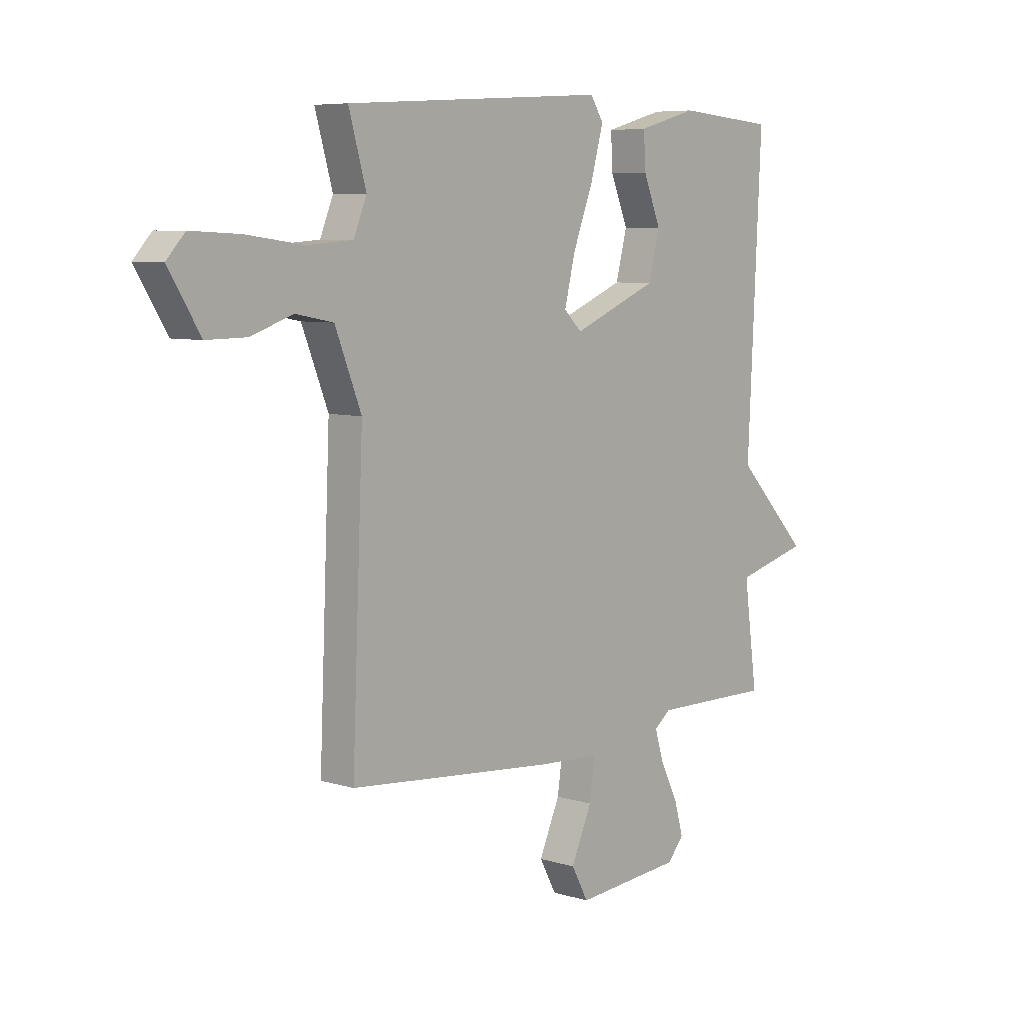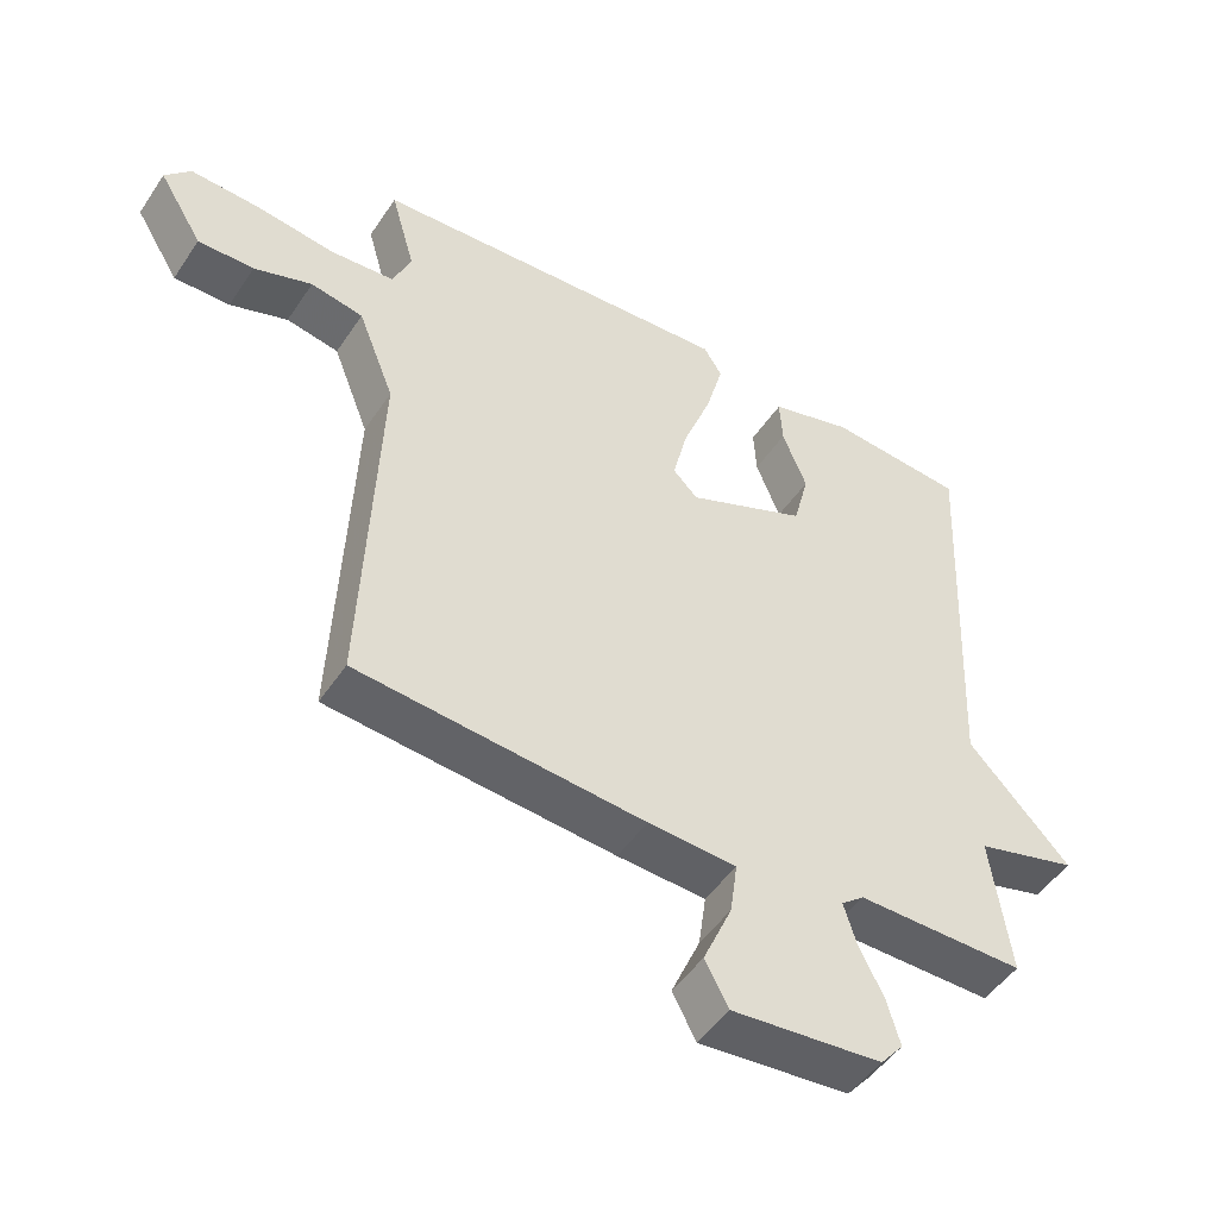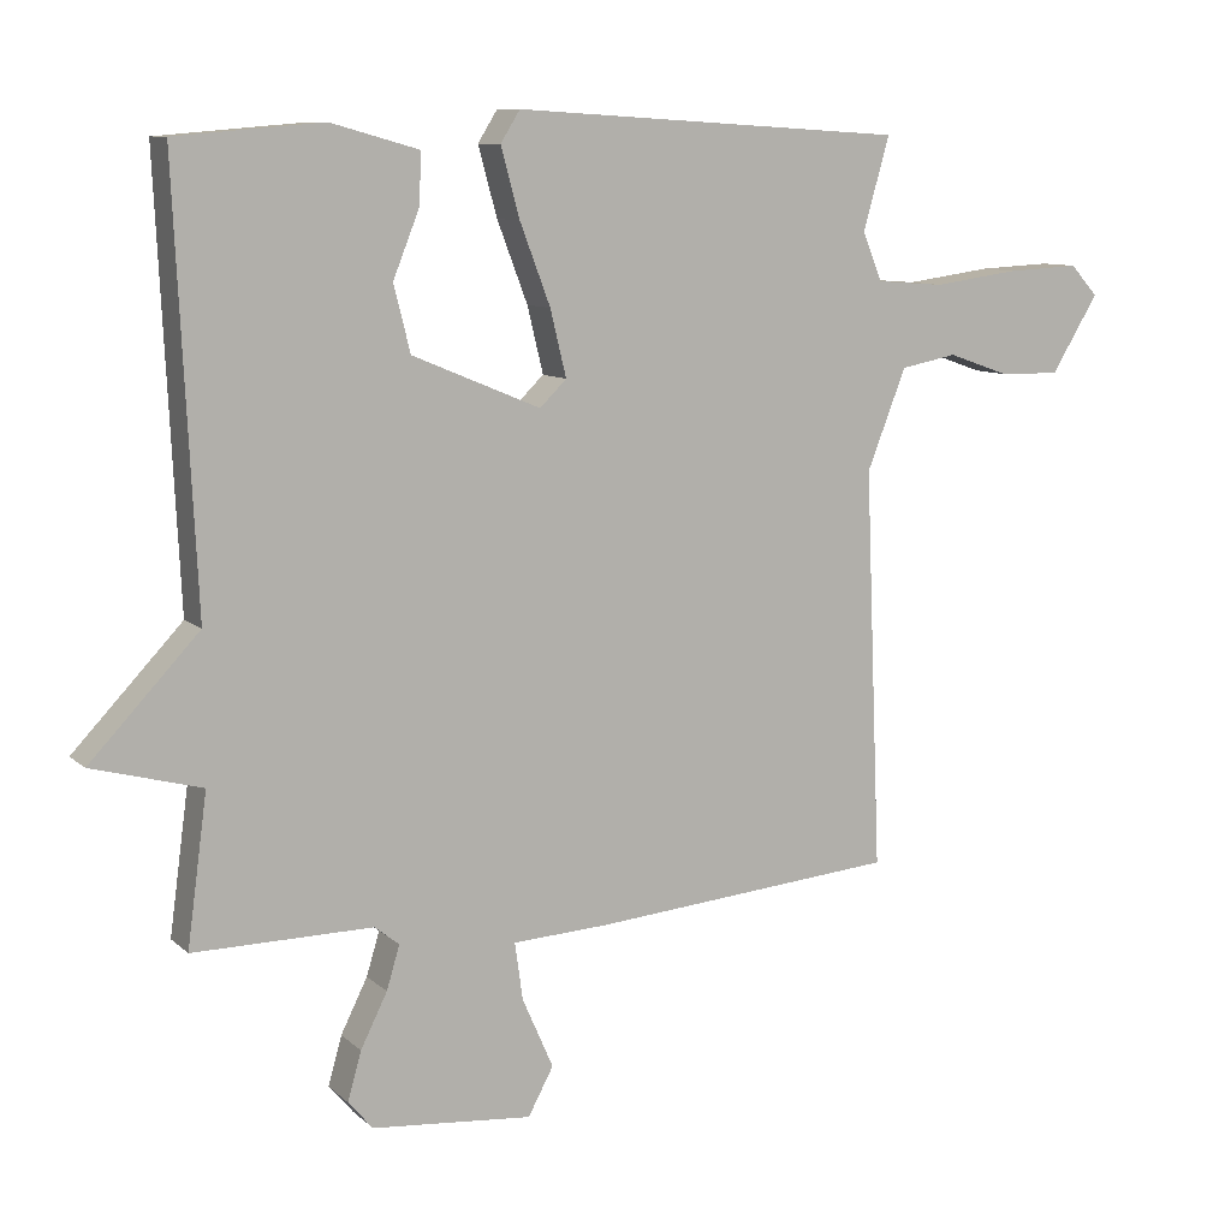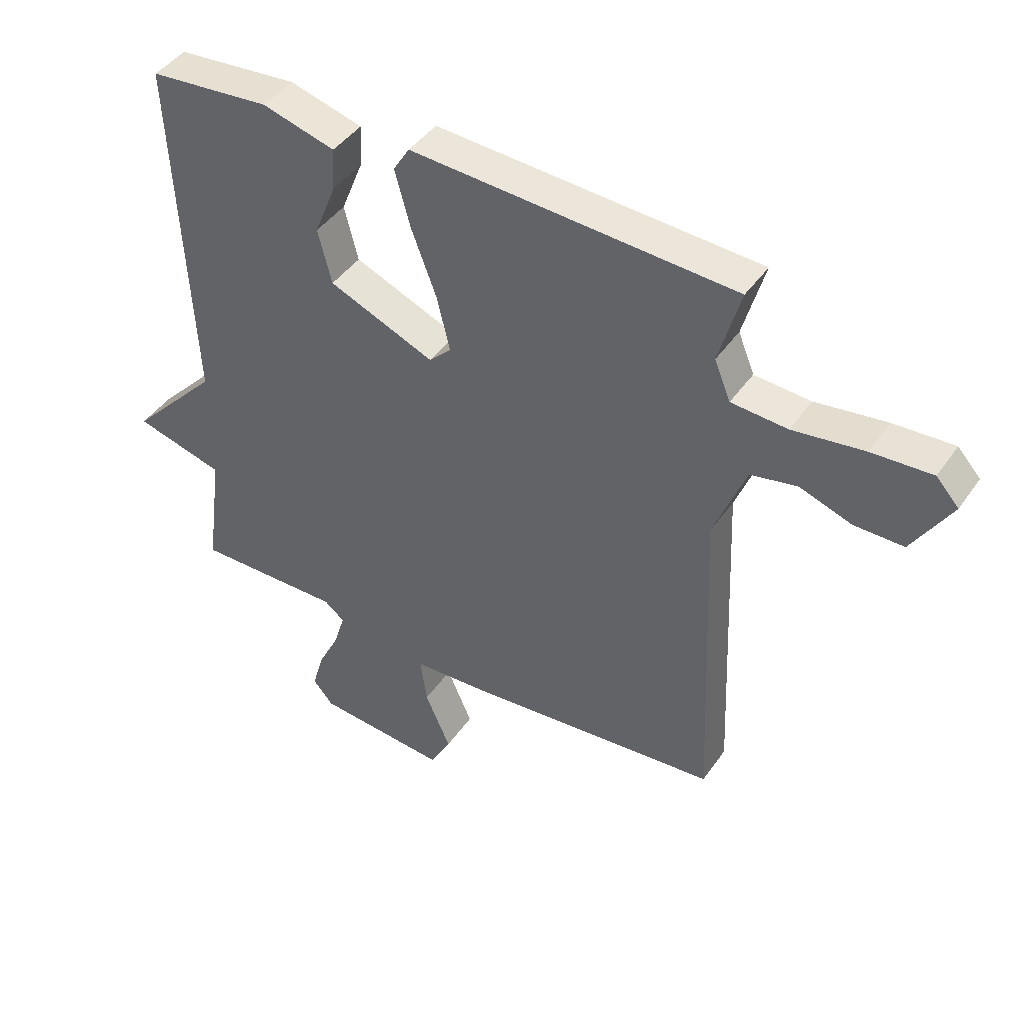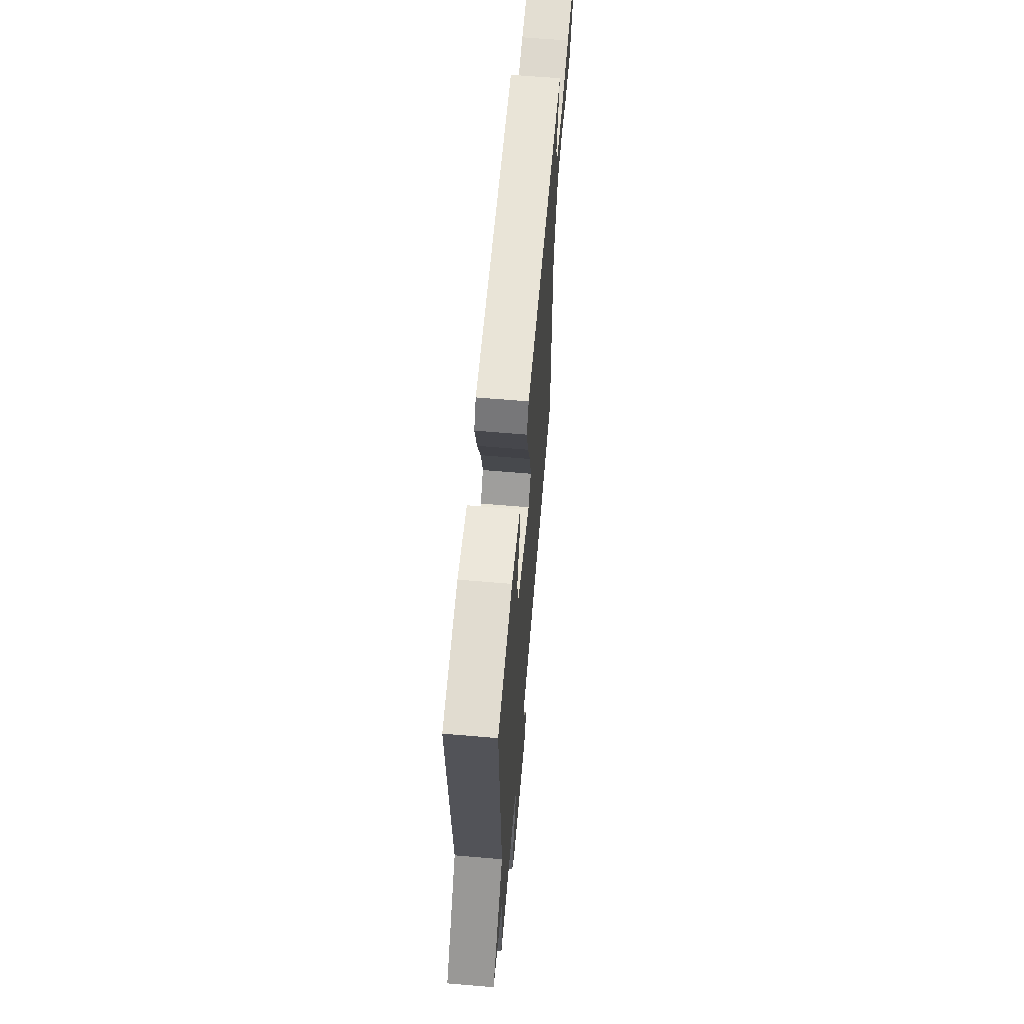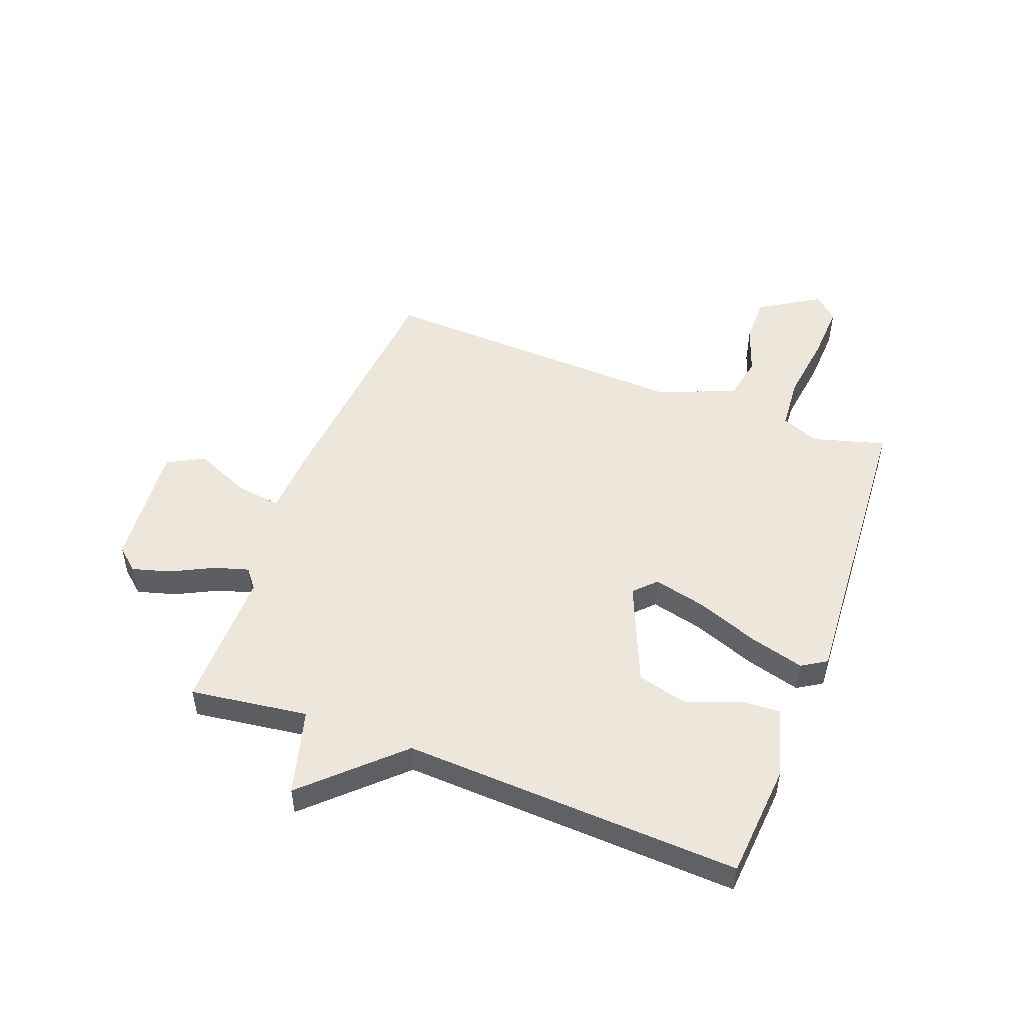
<metadata>
{"format":"obj","ext":"obj","renderer":"f3d","projection":"perspective","resolution":1024,"background":"white","views":[{"elev":6.9,"azim":131.9,"up":"+Z"},{"elev":-48.8,"azim":147.6,"up":"+Z"},{"elev":9.7,"azim":-26.5,"up":"+Z"},{"elev":43.5,"azim":32.2,"up":"+Z"},{"elev":64.5,"azim":-85.1,"up":"+Z"},{"elev":50.6,"azim":-69.4,"up":"+Y"}]}
</metadata>
<code>
v -0.5 0.07 -0.5
v -0.472 0.07 -0.293
v -0.623 0.07 -0.252
v -0.472 0.07 -0.093
v -0.5 0.07 0.5
v -0.297 0.07 0.517
v -0.175 0.07 0.483
v -0.179 0.07 0.412
v -0.215 0.07 0.322
v -0.192 0.07 0.231
v -0.015 0.07 0.157
v 0.022 0.07 0.193
v 0 0.07 0.284
v -0.042 0.07 0.395
v -0.068 0.07 0.49
v -0.041 0.07 0.533
v 0.5 0.07 0.5
v 0.464 0.07 0.372
v 0.491 0.07 0.306
v 0.585 0.07 0.299
v 0.704 0.07 0.315
v 0.805 0.07 0.32
v 0.843 0.07 0.278
v 0.778 0.07 0.172
v 0.695 0.07 0.173
v 0.609 0.07 0.203
v 0.531 0.07 0.188
v 0.477 0.07 0.05
v 0.5 0.07 -0.5
v 0.076 0.07 -0.537
v -0.055 0.07 -0.544
v -0.044 0.07 -0.623
v -0.001 0.07 -0.721
v -0.036 0.07 -0.786
v -0.258 0.07 -0.766
v -0.292 0.07 -0.726
v -0.273 0.07 -0.659
v -0.236 0.07 -0.585
v -0.218 0.07 -0.525
v -0.252 0.07 -0.498
v -0.5 0 -0.5
v -0.472 0 -0.293
v -0.623 0 -0.252
v -0.472 0 -0.093
v -0.5 0 0.5
v -0.297 0 0.517
v -0.175 0 0.483
v -0.179 0 0.412
v -0.215 0 0.322
v -0.192 0 0.231
v -0.015 0 0.157
v 0.022 0 0.193
v 0 0 0.284
v -0.042 0 0.395
v -0.068 0 0.49
v -0.041 0 0.533
v 0.5 0 0.5
v 0.464 0 0.372
v 0.491 0 0.306
v 0.585 0 0.299
v 0.704 0 0.315
v 0.805 0 0.32
v 0.843 0 0.278
v 0.778 0 0.172
v 0.695 0 0.173
v 0.609 0 0.203
v 0.531 0 0.188
v 0.477 0 0.05
v 0.5 0 -0.5
v 0.076 0 -0.537
v -0.055 0 -0.544
v -0.044 0 -0.623
v -0.001 0 -0.721
v -0.036 0 -0.786
v -0.258 0 -0.766
v -0.292 0 -0.726
v -0.273 0 -0.659
v -0.236 0 -0.585
v -0.218 0 -0.525
v -0.252 0 -0.498
f 36 37 38
f 35 36 38
f 34 35 38
f 33 34 38
f 32 33 38
f 31 32 38 39
f 31 39 40
f 30 31 40
f 29 30 40
f 28 29 40
f 24 25 26
f 23 24 26
f 22 23 26
f 21 22 26
f 20 21 26
f 19 20 26 27
f 40 1 2
f 28 40 2
f 27 28 2
f 19 27 2
f 18 19 2
f 16 17 18
f 15 16 18
f 14 15 18
f 13 14 18
f 7 8 9
f 6 7 9
f 5 6 9
f 4 5 9
f 4 9 10
f 18 2 3 4
f 12 13 18
f 11 12 18
f 11 18 4
f 4 10 11
f 78 77 76
f 78 76 75
f 78 75 74
f 78 74 73
f 78 73 72
f 79 78 72 71
f 80 79 71
f 80 71 70
f 80 70 69
f 80 69 68
f 66 65 64
f 66 64 63
f 66 63 62
f 66 62 61
f 66 61 60
f 67 66 60 59
f 42 41 80
f 42 80 68
f 42 68 67
f 42 67 59
f 42 59 58
f 58 57 56
f 58 56 55
f 58 55 54
f 58 54 53
f 49 48 47
f 49 47 46
f 49 46 45
f 49 45 44
f 50 49 44
f 44 43 42 58
f 58 53 52
f 58 52 51
f 44 58 51
f 51 50 44
f 1 41 42 2
f 2 42 43 3
f 3 43 44 4
f 4 44 45 5
f 5 45 46 6
f 6 46 47 7
f 7 47 48 8
f 8 48 49 9
f 9 49 50 10
f 10 50 51 11
f 11 51 52 12
f 12 52 53 13
f 13 53 54 14
f 14 54 55 15
f 15 55 56 16
f 16 56 57 17
f 17 57 58 18
f 18 58 59 19
f 19 59 60 20
f 20 60 61 21
f 21 61 62 22
f 22 62 63 23
f 23 63 64 24
f 24 64 65 25
f 25 65 66 26
f 26 66 67 27
f 27 67 68 28
f 28 68 69 29
f 29 69 70 30
f 30 70 71 31
f 31 71 72 32
f 32 72 73 33
f 33 73 74 34
f 34 74 75 35
f 35 75 76 36
f 36 76 77 37
f 37 77 78 38
f 38 78 79 39
f 39 79 80 40
f 40 80 41 1

</code>
